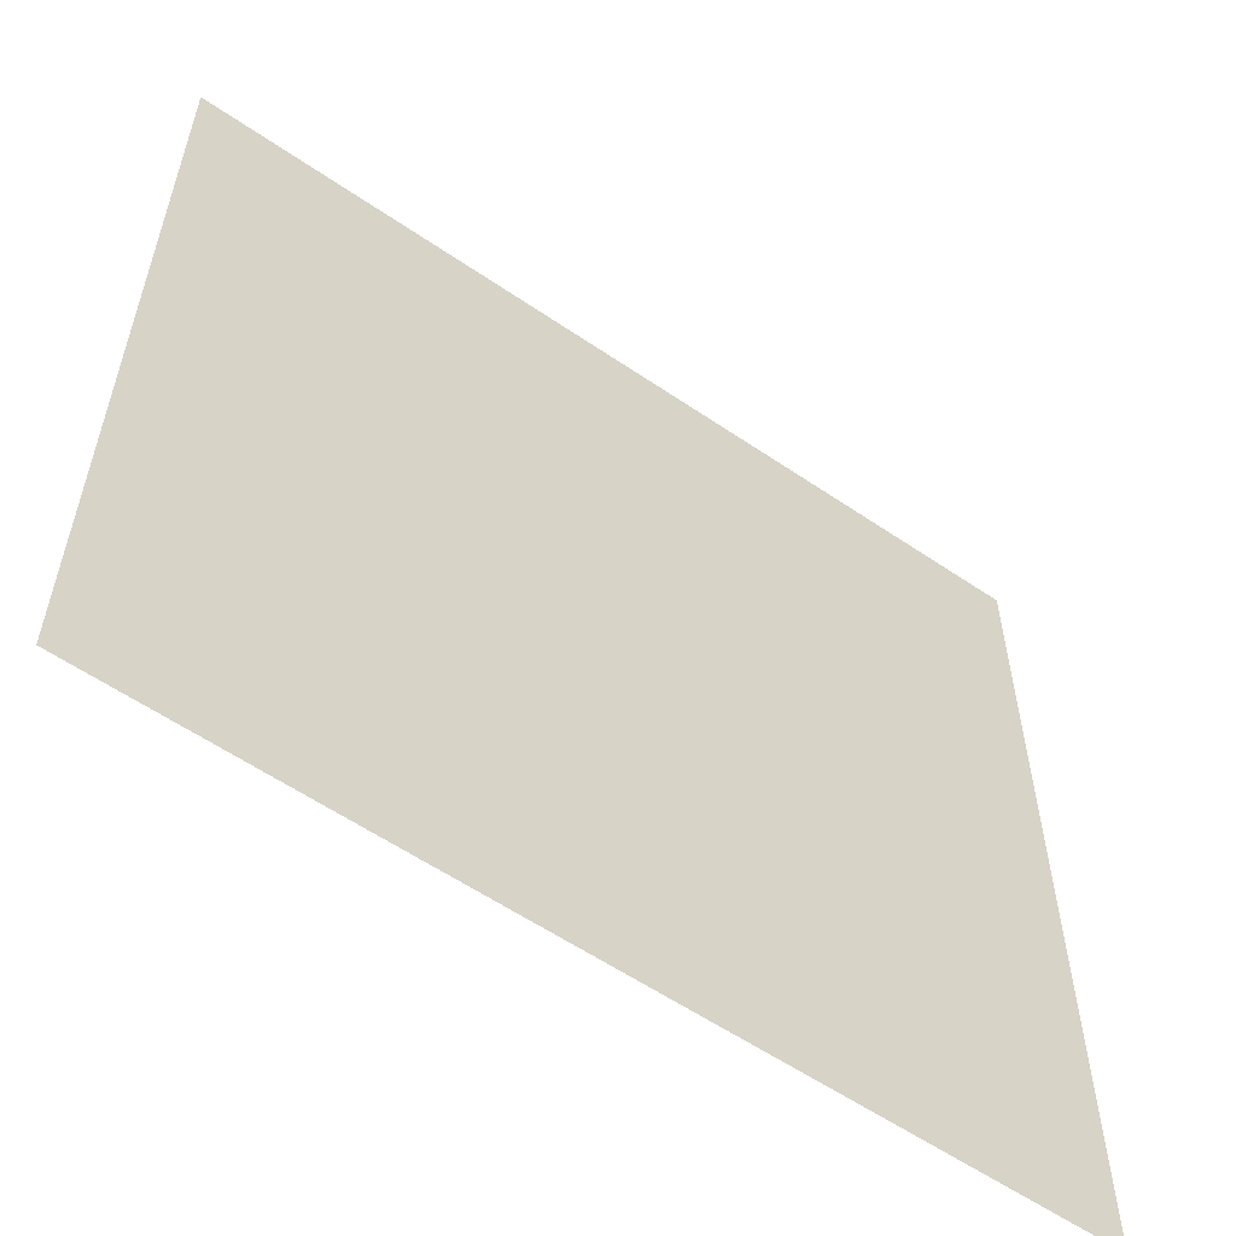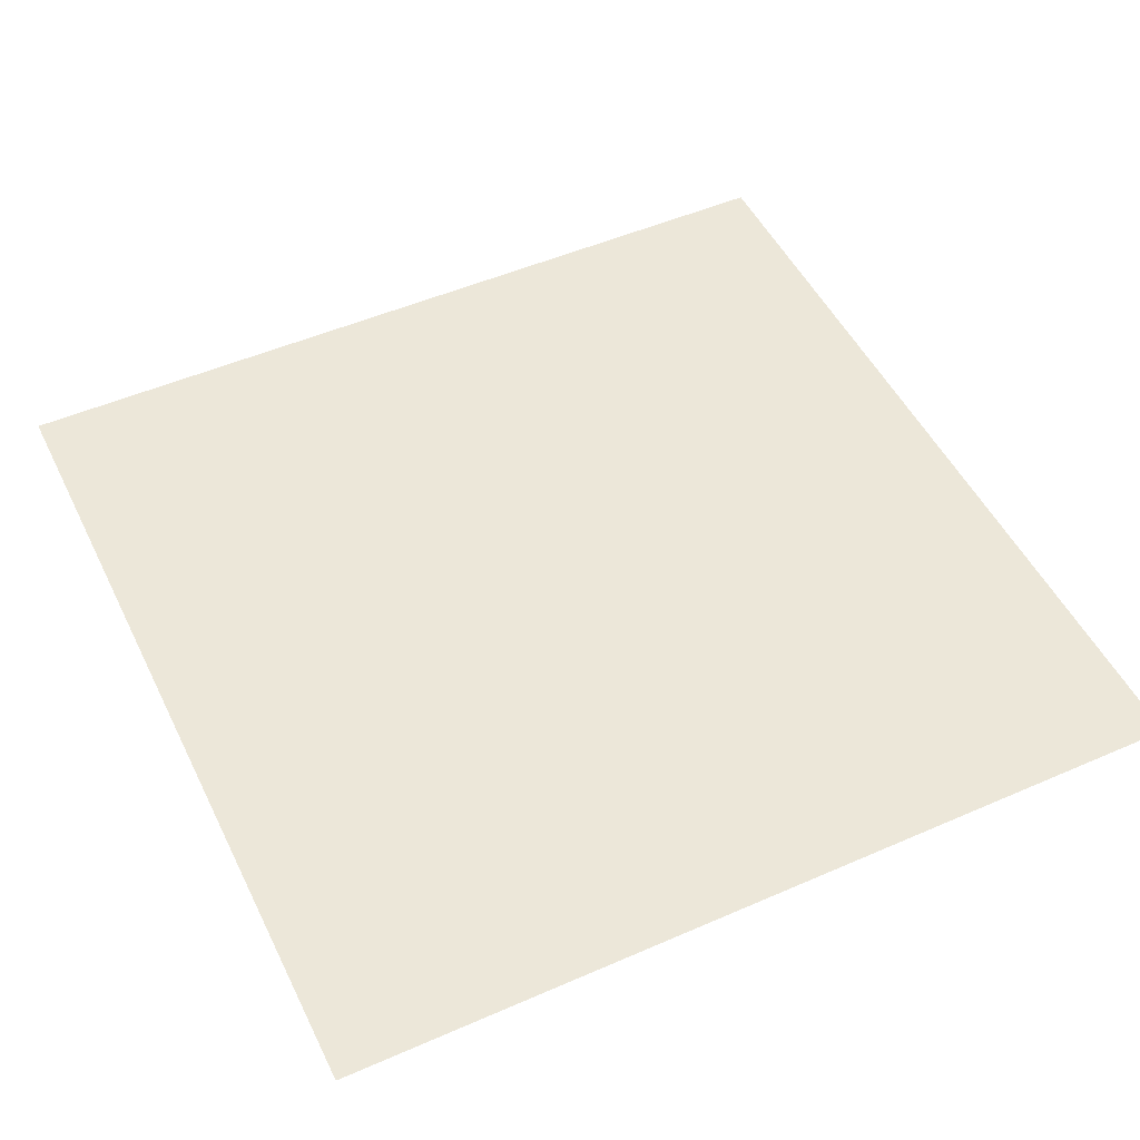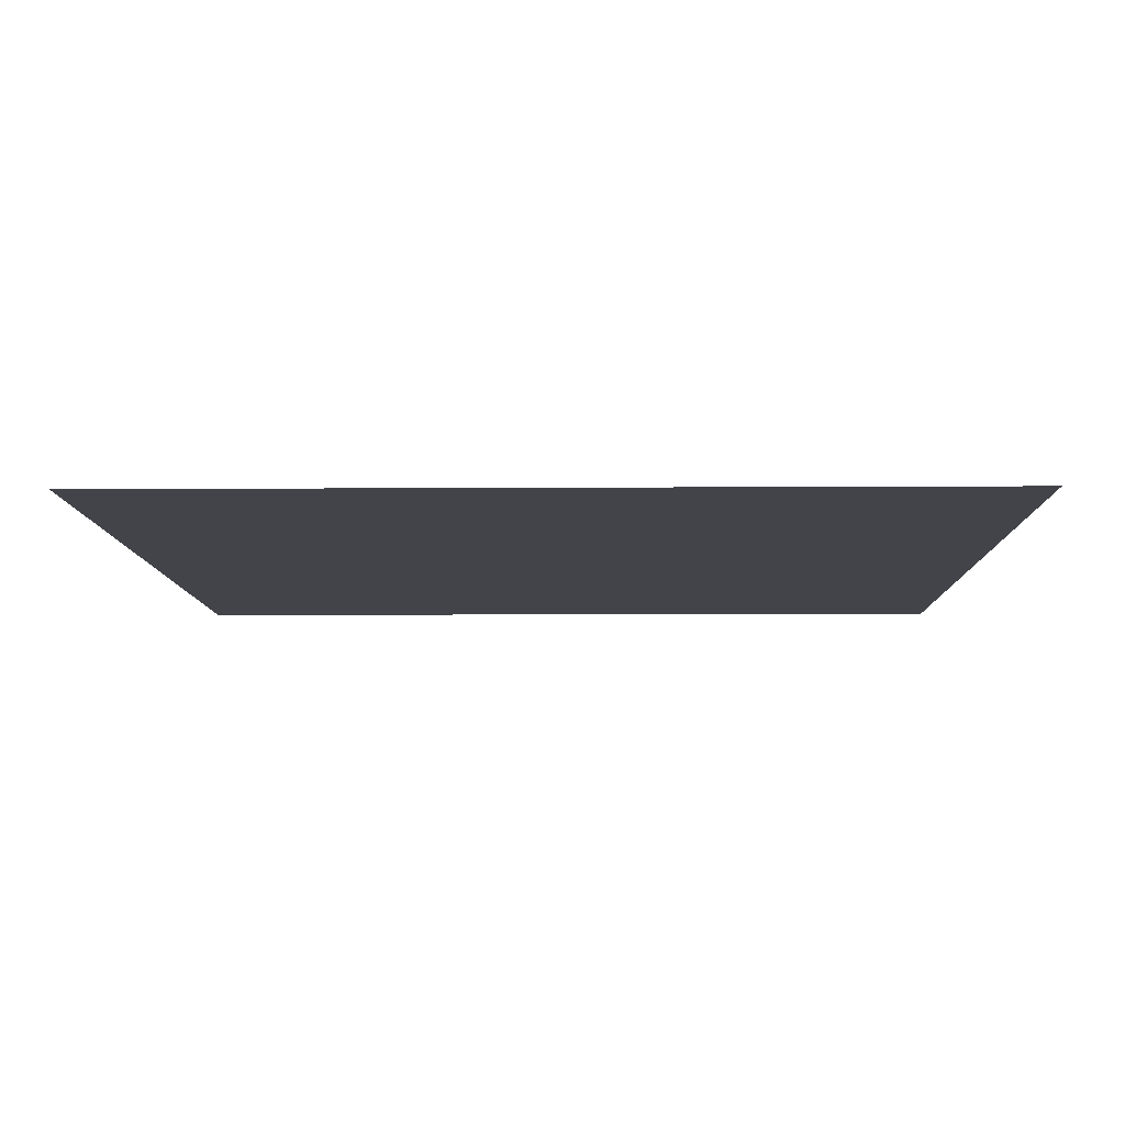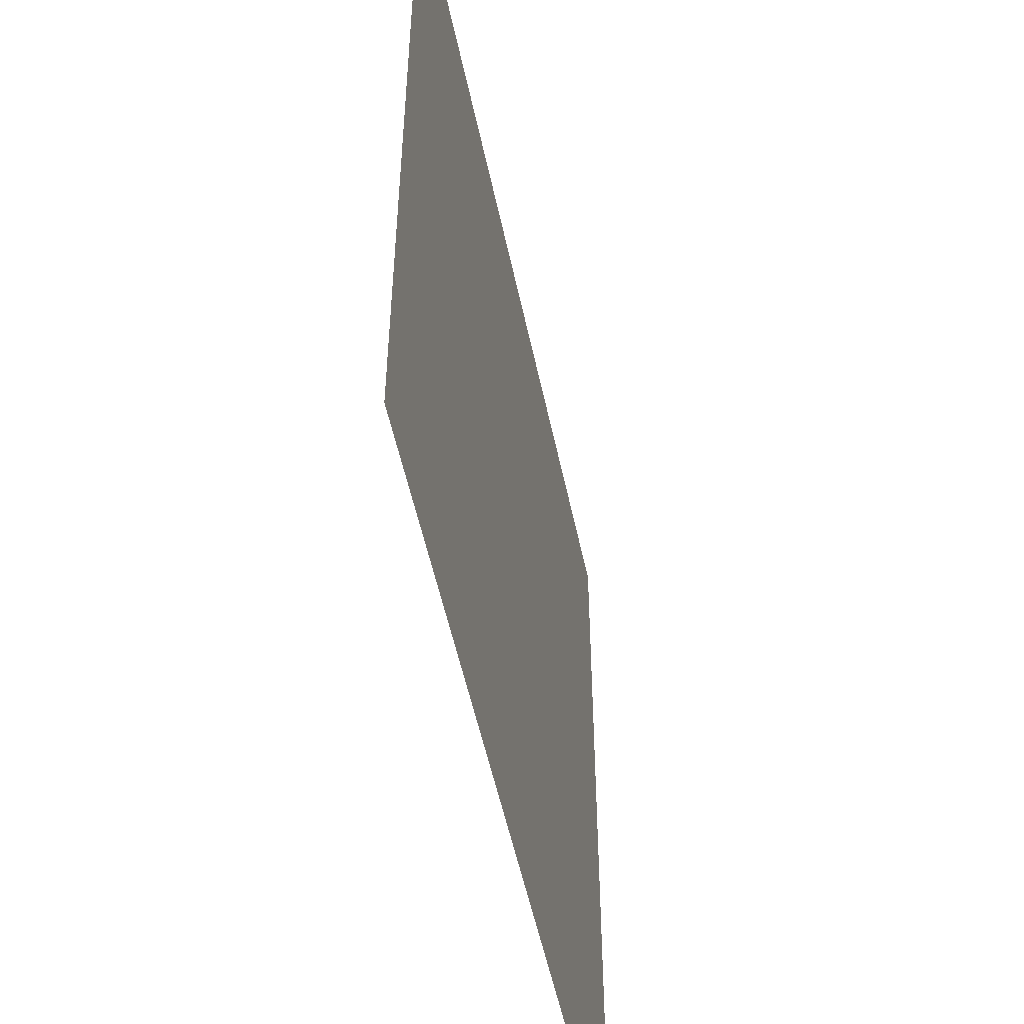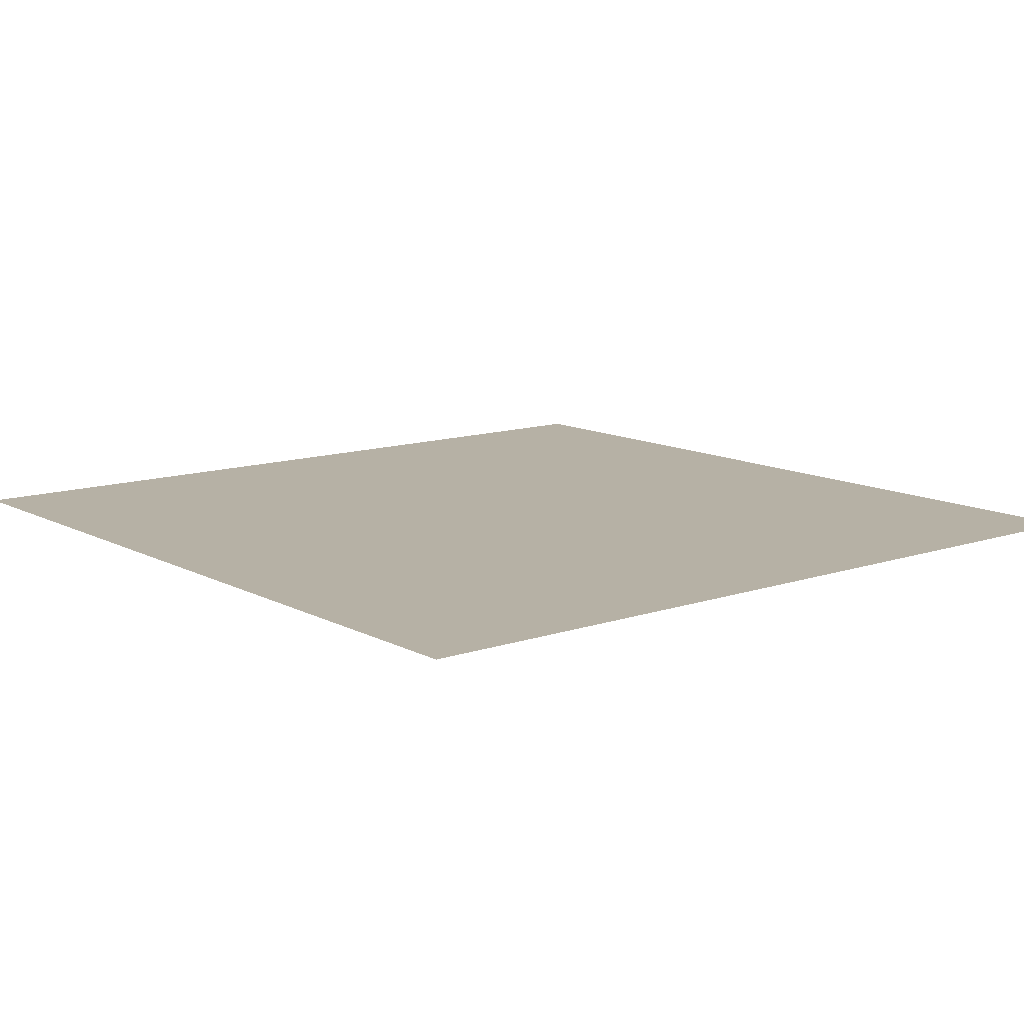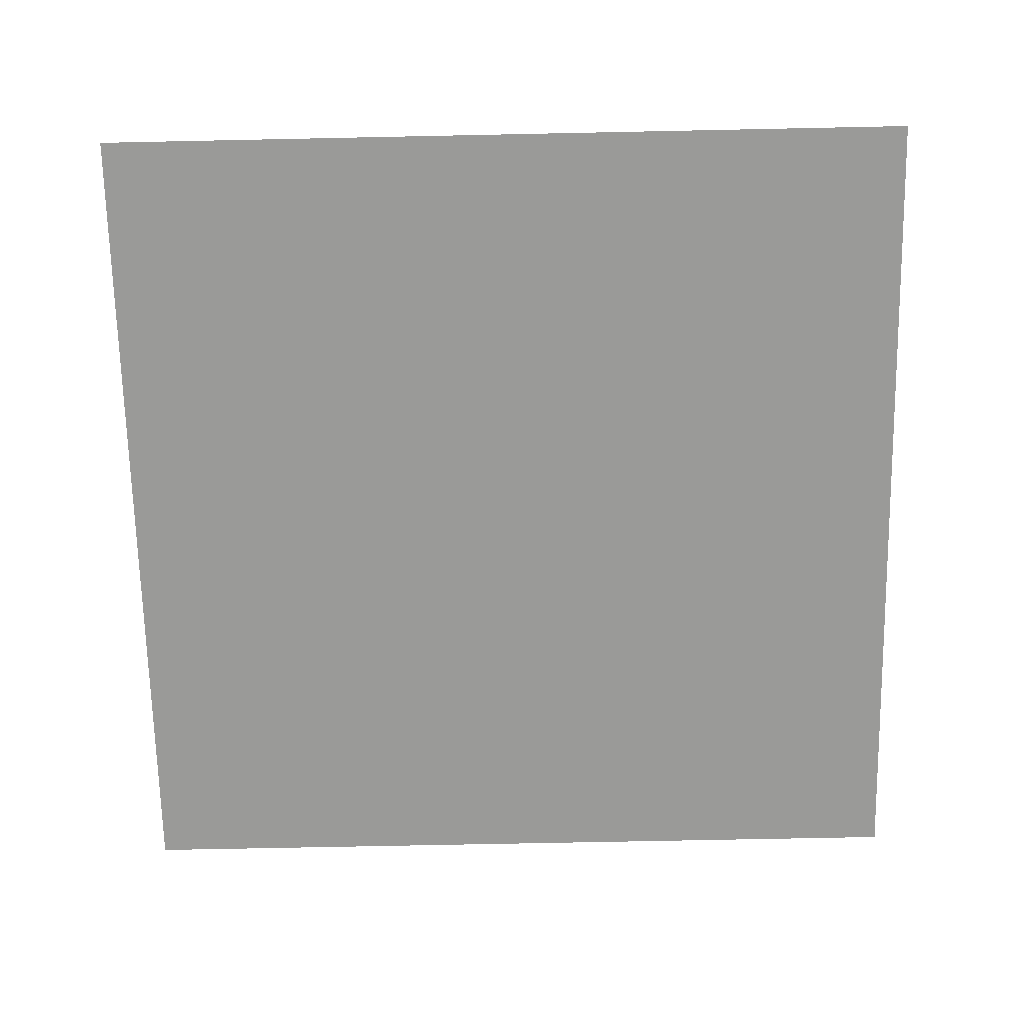
<metadata>
{"format":"obj","ext":"obj","renderer":"f3d","projection":"perspective","resolution":1024,"background":"white","views":[{"elev":-58.1,"azim":144.7,"up":"+Y"},{"elev":50.2,"azim":154.4,"up":"+Z"},{"elev":-8.5,"azim":-179.0,"up":"+Z"},{"elev":-52.8,"azim":101.8,"up":"+Y"},{"elev":12.0,"azim":-38.9,"up":"+Z"},{"elev":-69.2,"azim":91.2,"up":"+Z"}]}
</metadata>
<code>
v -1 1 0
v 0 1 0
v 1 1 0
v -1 0 0
v 0 0 0
v 1 0 0
v -1 -1 -0
v 0 -1 -0
v 1 -1 -0
f 1 2 4
f 4 2 5
f 2 3 5
f 5 3 6
f 4 5 7
f 7 5 8
f 5 6 8
f 8 6 9

</code>
